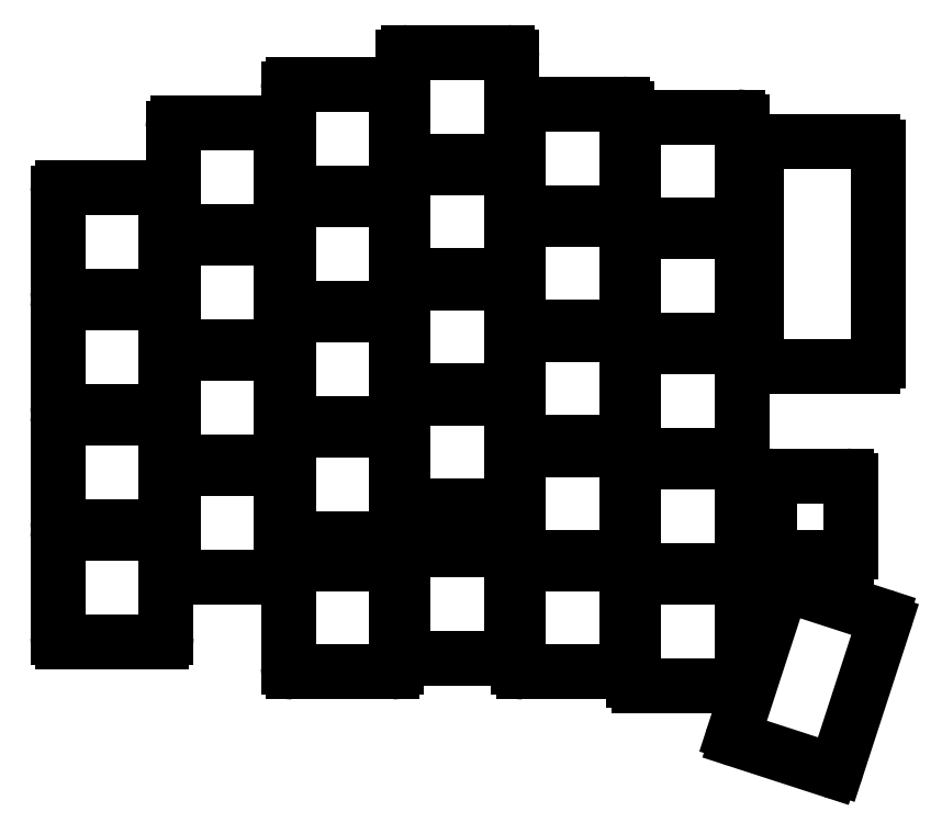
<metadata>
{"format":"dxf","ext":"dxf","renderer":"ezdxf+matplotlib","layout":"modelspace","background":"white","min_lineweight":24,"dpi":150}
</metadata>
<code>
0
SECTION
2
ENTITIES
0
LINE
8
0
10
92.7
20
-108
11
107.3
21
-108
0
LINE
8
0
10
108
20
-107.3
11
108
21
-92.7
0
LINE
8
0
10
107.3
20
-92
11
92.7
21
-92
0
LINE
8
0
10
92
20
-92.7
11
92
21
-107.3
0
LINE
8
0
10
92.7
20
-91
11
107.3
21
-91
0
LINE
8
0
10
108
20
-90.3
11
108
21
-75.7
0
LINE
8
0
10
107.3
20
-75
11
92.7
21
-75
0
LINE
8
0
10
92
20
-75.7
11
92
21
-90.3
0
LINE
8
0
10
92.7
20
-74
11
107.3
21
-74
0
LINE
8
0
10
108
20
-73.3
11
108
21
-58.7
0
LINE
8
0
10
107.3
20
-58
11
92.7
21
-58
0
LINE
8
0
10
92
20
-58.7
11
92
21
-73.3
0
LINE
8
0
10
92.7
20
-57
11
107.3
21
-57
0
LINE
8
0
10
108
20
-56.3
11
108
21
-41.7
0
LINE
8
0
10
107.3
20
-41
11
92.7
21
-41
0
LINE
8
0
10
92
20
-41.7
11
92
21
-56.3
0
LINE
8
0
10
109.7
20
-98.47
11
124.3
21
-98.47
0
LINE
8
0
10
125
20
-97.78
11
125
21
-83.17
0
LINE
8
0
10
124.3
20
-82.47
11
109.7
21
-82.47
0
LINE
8
0
10
109
20
-83.17
11
109
21
-97.78
0
LINE
8
0
10
109.7
20
-81.47
11
124.3
21
-81.47
0
LINE
8
0
10
125
20
-80.78
11
125
21
-66.17
0
LINE
8
0
10
124.3
20
-65.47
11
109.7
21
-65.47
0
LINE
8
0
10
109
20
-66.17
11
109
21
-80.78
0
LINE
8
0
10
109.7
20
-64.47
11
124.3
21
-64.47
0
LINE
8
0
10
125
20
-63.77
11
125
21
-49.17
0
LINE
8
0
10
124.3
20
-48.48
11
109.7
21
-48.48
0
LINE
8
0
10
109
20
-49.17
11
109
21
-63.77
0
LINE
8
0
10
109.7
20
-47.48
11
124.3
21
-47.48
0
LINE
8
0
10
125
20
-46.77
11
125
21
-32.17
0
LINE
8
0
10
124.3
20
-31.48
11
109.7
21
-31.48
0
LINE
8
0
10
109
20
-32.17
11
109
21
-46.77
0
LINE
8
0
10
126.7
20
-92.76
11
141.3
21
-92.76
0
LINE
8
0
10
142
20
-92.06
11
142
21
-77.46
0
LINE
8
0
10
141.3
20
-76.76
11
126.7
21
-76.76
0
LINE
8
0
10
126
20
-77.46
11
126
21
-92.06
0
LINE
8
0
10
126.7
20
-75.76
11
141.3
21
-75.76
0
LINE
8
0
10
142
20
-75.06
11
142
21
-60.46
0
LINE
8
0
10
141.3
20
-59.76
11
126.7
21
-59.76
0
LINE
8
0
10
126
20
-60.46
11
126
21
-75.06
0
LINE
8
0
10
126.7
20
-58.76
11
141.3
21
-58.76
0
LINE
8
0
10
142
20
-58.06
11
142
21
-43.46
0
LINE
8
0
10
141.3
20
-42.76
11
126.7
21
-42.76
0
LINE
8
0
10
126
20
-43.46
11
126
21
-58.06
0
LINE
8
0
10
126.7
20
-41.76
11
141.3
21
-41.76
0
LINE
8
0
10
142
20
-41.06
11
142
21
-26.46
0
LINE
8
0
10
141.3
20
-25.76
11
126.7
21
-25.76
0
LINE
8
0
10
126
20
-26.46
11
126
21
-41.06
0
LINE
8
0
10
143.7
20
-88
11
158.3
21
-88
0
LINE
8
0
10
159
20
-87.3
11
159
21
-72.7
0
LINE
8
0
10
158.3
20
-72
11
143.7
21
-72
0
LINE
8
0
10
143
20
-72.7
11
143
21
-87.3
0
LINE
8
0
10
143.7
20
-71
11
158.3
21
-71
0
LINE
8
0
10
159
20
-70.3
11
159
21
-55.7
0
LINE
8
0
10
158.3
20
-55
11
143.7
21
-55
0
LINE
8
0
10
143
20
-55.7
11
143
21
-70.3
0
LINE
8
0
10
143.7
20
-54
11
158.3
21
-54
0
LINE
8
0
10
159
20
-53.3
11
159
21
-38.7
0
LINE
8
0
10
158.3
20
-38
11
143.7
21
-38
0
LINE
8
0
10
143
20
-38.7
11
143
21
-53.3
0
LINE
8
0
10
143.7
20
-37
11
158.3
21
-37
0
LINE
8
0
10
159
20
-36.3
11
159
21
-21.7
0
LINE
8
0
10
158.3
20
-21
11
143.7
21
-21
0
LINE
8
0
10
143
20
-21.7
11
143
21
-36.3
0
LINE
8
0
10
160.7
20
-95.62
11
175.3
21
-95.62
0
LINE
8
0
10
176
20
-94.92
11
176
21
-80.32
0
LINE
8
0
10
175.3
20
-79.62
11
160.7
21
-79.62
0
LINE
8
0
10
160
20
-80.32
11
160
21
-94.92
0
LINE
8
0
10
160.7
20
-78.62
11
175.3
21
-78.62
0
LINE
8
0
10
176
20
-77.92
11
176
21
-63.32
0
LINE
8
0
10
175.3
20
-62.62
11
160.7
21
-62.62
0
LINE
8
0
10
160
20
-63.32
11
160
21
-77.92
0
LINE
8
0
10
160.7
20
-61.62
11
175.3
21
-61.62
0
LINE
8
0
10
176
20
-60.92
11
176
21
-46.32
0
LINE
8
0
10
175.3
20
-45.62
11
160.7
21
-45.62
0
LINE
8
0
10
160
20
-46.32
11
160
21
-60.92
0
LINE
8
0
10
160.7
20
-44.62
11
175.3
21
-44.62
0
LINE
8
0
10
176
20
-43.92
11
176
21
-29.32
0
LINE
8
0
10
175.3
20
-28.62
11
160.7
21
-28.62
0
LINE
8
0
10
160
20
-29.32
11
160
21
-43.92
0
LINE
8
0
10
177.7
20
-97.52
11
192.3
21
-97.52
0
LINE
8
0
10
193
20
-96.82
11
193
21
-82.22
0
LINE
8
0
10
192.3
20
-81.52
11
177.7
21
-81.52
0
LINE
8
0
10
177
20
-82.22
11
177
21
-96.82
0
LINE
8
0
10
177.7
20
-80.52
11
192.3
21
-80.52
0
LINE
8
0
10
193
20
-79.82
11
193
21
-65.22
0
LINE
8
0
10
192.3
20
-64.52
11
177.7
21
-64.52
0
LINE
8
0
10
177
20
-65.22
11
177
21
-79.82
0
LINE
8
0
10
177.7
20
-63.52
11
192.3
21
-63.52
0
LINE
8
0
10
193
20
-62.82
11
193
21
-48.22
0
LINE
8
0
10
192.3
20
-47.52
11
177.7
21
-47.52
0
LINE
8
0
10
177
20
-48.22
11
177
21
-62.82
0
LINE
8
0
10
177.7
20
-46.52
11
192.3
21
-46.52
0
LINE
8
0
10
193
20
-45.82
11
193
21
-31.22
0
LINE
8
0
10
192.3
20
-30.52
11
177.7
21
-30.52
0
LINE
8
0
10
177
20
-31.22
11
177
21
-45.82
0
LINE
8
0
10
126.7
20
-112.5
11
141.3
21
-112.5
0
LINE
8
0
10
142
20
-111.8
11
142
21
-97.17
0
LINE
8
0
10
141.3
20
-96.47
11
126.7
21
-96.47
0
LINE
8
0
10
126
20
-97.17
11
126
21
-111.8
0
LINE
8
0
10
143.7
20
-110.5
11
158.3
21
-110.5
0
LINE
8
0
10
159
20
-109.8
11
159
21
-95.17
0
LINE
8
0
10
158.3
20
-94.47
11
143.7
21
-94.47
0
LINE
8
0
10
143
20
-95.17
11
143
21
-109.8
0
LINE
8
0
10
160.7
20
-112.5
11
175.3
21
-112.5
0
LINE
8
0
10
176
20
-111.8
11
176
21
-97.17
0
LINE
8
0
10
175.3
20
-96.47
11
160.7
21
-96.47
0
LINE
8
0
10
160
20
-97.17
11
160
21
-111.8
0
LINE
8
0
10
177.7
20
-114.5
11
192.3
21
-114.5
0
LINE
8
0
10
193
20
-113.8
11
193
21
-99.17
0
LINE
8
0
10
192.3
20
-98.47
11
177.7
21
-98.47
0
LINE
8
0
10
177
20
-99.17
11
177
21
-113.8
0
LINE
8
0
10
207
20
-126.5
11
214
21
-105
0
LINE
8
0
10
191.7
20
-121.6
11
198.7
21
-100.1
0
LINE
8
0
10
192.2
20
-122.5
11
206.1
21
-127
0
LINE
8
0
10
213.5
20
-104.2
11
199.6
21
-99.65
0
LINE
8
0
10
195.7
20
-67.31
11
212.3
21
-67.31
0
LINE
8
0
10
213
20
-66.61
11
213
21
-34.93
0
LINE
8
0
10
212.3
20
-34.23
11
195.7
21
-34.23
0
LINE
8
0
10
195
20
-34.93
11
195
21
-66.61
0
ARC
8
0
10
212.3
20
-66.61
40
0.7
50
270
51
0
0
ARC
8
0
10
212.3
20
-34.93
40
0.7
50
0
51
90
0
ARC
8
0
10
195.7
20
-34.93
40
0.7
50
90
51
180
0
ARC
8
0
10
195.7
20
-66.61
40
0.7
50
180
51
270
0
ARC
8
0
10
213.3
20
-104.8
40
0.7
50
342
51
72
0
ARC
8
0
10
199.4
20
-100.3
40
0.7
50
72
51
162
0
ARC
8
0
10
192.4
20
-121.8
40
0.7
50
162
51
252
0
ARC
8
0
10
206.3
20
-126.3
40
0.7
50
252
51
342
0
ARC
8
0
10
107.3
20
-107.3
40
0.7
50
270
51
0
0
ARC
8
0
10
107.3
20
-92.7
40
0.7
50
0
51
90
0
ARC
8
0
10
92.7
20
-92.7
40
0.7
50
90
51
180
0
ARC
8
0
10
92.7
20
-107.3
40
0.7
50
180
51
270
0
ARC
8
0
10
107.3
20
-90.3
40
0.7
50
270
51
0
0
ARC
8
0
10
107.3
20
-75.7
40
0.7
50
0
51
90
0
ARC
8
0
10
92.7
20
-75.7
40
0.7
50
90
51
180
0
ARC
8
0
10
92.7
20
-90.3
40
0.7
50
180
51
270
0
ARC
8
0
10
107.3
20
-73.3
40
0.7
50
270
51
0
0
ARC
8
0
10
107.3
20
-58.7
40
0.7
50
0
51
90
0
ARC
8
0
10
92.7
20
-58.7
40
0.7
50
90
51
180
0
ARC
8
0
10
92.7
20
-73.3
40
0.7
50
180
51
270
0
ARC
8
0
10
107.3
20
-56.3
40
0.7
50
270
51
0
0
ARC
8
0
10
107.3
20
-41.7
40
0.7
50
0
51
90
0
ARC
8
0
10
92.7
20
-41.7
40
0.7
50
90
51
180
0
ARC
8
0
10
92.7
20
-56.3
40
0.7
50
180
51
270
0
ARC
8
0
10
124.3
20
-97.78
40
0.7
50
270
51
0
0
ARC
8
0
10
124.3
20
-83.17
40
0.7
50
0
51
90
0
ARC
8
0
10
109.7
20
-83.17
40
0.7
50
90
51
180
0
ARC
8
0
10
109.7
20
-97.78
40
0.7
50
180
51
270
0
ARC
8
0
10
124.3
20
-80.78
40
0.7
50
270
51
0
0
ARC
8
0
10
124.3
20
-66.17
40
0.7
50
0
51
90
0
ARC
8
0
10
109.7
20
-66.17
40
0.7
50
90
51
180
0
ARC
8
0
10
109.7
20
-80.78
40
0.7
50
180
51
270
0
ARC
8
0
10
124.3
20
-63.77
40
0.7
50
270
51
0
0
ARC
8
0
10
124.3
20
-49.17
40
0.7
50
0
51
90
0
ARC
8
0
10
109.7
20
-49.17
40
0.7
50
90
51
180
0
ARC
8
0
10
109.7
20
-63.77
40
0.7
50
180
51
270
0
ARC
8
0
10
124.3
20
-46.77
40
0.7
50
270
51
0
0
ARC
8
0
10
124.3
20
-32.17
40
0.7
50
0
51
90
0
ARC
8
0
10
109.7
20
-32.17
40
0.7
50
90
51
180
0
ARC
8
0
10
109.7
20
-46.77
40
0.7
50
180
51
270
0
ARC
8
0
10
141.3
20
-92.06
40
0.7
50
270
51
0
0
ARC
8
0
10
141.3
20
-77.46
40
0.7
50
0
51
90
0
ARC
8
0
10
126.7
20
-77.46
40
0.7
50
90
51
180
0
ARC
8
0
10
126.7
20
-92.06
40
0.7
50
180
51
270
0
ARC
8
0
10
141.3
20
-75.06
40
0.7
50
270
51
0
0
ARC
8
0
10
141.3
20
-60.46
40
0.7
50
0
51
90
0
ARC
8
0
10
126.7
20
-60.46
40
0.7
50
90
51
180
0
ARC
8
0
10
126.7
20
-75.06
40
0.7
50
180
51
270
0
ARC
8
0
10
141.3
20
-58.06
40
0.7
50
270
51
0
0
ARC
8
0
10
141.3
20
-43.46
40
0.7
50
0
51
90
0
ARC
8
0
10
126.7
20
-43.46
40
0.7
50
90
51
180
0
ARC
8
0
10
126.7
20
-58.06
40
0.7
50
180
51
270
0
ARC
8
0
10
141.3
20
-41.06
40
0.7
50
270
51
0
0
ARC
8
0
10
141.3
20
-26.46
40
0.7
50
0
51
90
0
ARC
8
0
10
126.7
20
-26.46
40
0.7
50
90
51
180
0
ARC
8
0
10
126.7
20
-41.06
40
0.7
50
180
51
270
0
ARC
8
0
10
158.3
20
-87.3
40
0.7
50
270
51
0
0
ARC
8
0
10
158.3
20
-72.7
40
0.7
50
0
51
90
0
ARC
8
0
10
143.7
20
-72.7
40
0.7
50
90
51
180
0
ARC
8
0
10
143.7
20
-87.3
40
0.7
50
180
51
270
0
ARC
8
0
10
158.3
20
-70.3
40
0.7
50
270
51
0
0
ARC
8
0
10
158.3
20
-55.7
40
0.7
50
0
51
90
0
ARC
8
0
10
143.7
20
-55.7
40
0.7
50
90
51
180
0
ARC
8
0
10
143.7
20
-70.3
40
0.7
50
180
51
270
0
ARC
8
0
10
158.3
20
-53.3
40
0.7
50
270
51
0
0
ARC
8
0
10
158.3
20
-38.7
40
0.7
50
0
51
90
0
ARC
8
0
10
143.7
20
-38.7
40
0.7
50
90
51
180
0
ARC
8
0
10
143.7
20
-53.3
40
0.7
50
180
51
270
0
ARC
8
0
10
158.3
20
-36.3
40
0.7
50
270
51
0
0
ARC
8
0
10
158.3
20
-21.7
40
0.7
50
0
51
90
0
ARC
8
0
10
143.7
20
-21.7
40
0.7
50
90
51
180
0
ARC
8
0
10
143.7
20
-36.3
40
0.7
50
180
51
270
0
ARC
8
0
10
175.3
20
-94.92
40
0.7
50
270
51
0
0
ARC
8
0
10
175.3
20
-80.32
40
0.7
50
0
51
90
0
ARC
8
0
10
160.7
20
-80.32
40
0.7
50
90
51
180
0
ARC
8
0
10
160.7
20
-94.92
40
0.7
50
180
51
270
0
ARC
8
0
10
175.3
20
-77.92
40
0.7
50
270
51
0
0
ARC
8
0
10
175.3
20
-63.32
40
0.7
50
0
51
90
0
ARC
8
0
10
160.7
20
-63.32
40
0.7
50
90
51
180
0
ARC
8
0
10
160.7
20
-77.92
40
0.7
50
180
51
270
0
ARC
8
0
10
175.3
20
-60.92
40
0.7
50
270
51
0
0
ARC
8
0
10
175.3
20
-46.32
40
0.7
50
0
51
90
0
ARC
8
0
10
160.7
20
-46.32
40
0.7
50
90
51
180
0
ARC
8
0
10
160.7
20
-60.92
40
0.7
50
180
51
270
0
ARC
8
0
10
175.3
20
-43.92
40
0.7
50
270
51
0
0
ARC
8
0
10
175.3
20
-29.32
40
0.7
50
0
51
90
0
ARC
8
0
10
160.7
20
-29.32
40
0.7
50
90
51
180
0
ARC
8
0
10
160.7
20
-43.92
40
0.7
50
180
51
270
0
ARC
8
0
10
192.3
20
-96.82
40
0.7
50
270
51
0
0
ARC
8
0
10
192.3
20
-82.22
40
0.7
50
0
51
90
0
ARC
8
0
10
177.7
20
-82.22
40
0.7
50
90
51
180
0
ARC
8
0
10
177.7
20
-96.82
40
0.7
50
180
51
270
0
ARC
8
0
10
192.3
20
-79.82
40
0.7
50
270
51
0
0
ARC
8
0
10
192.3
20
-65.22
40
0.7
50
0
51
90
0
ARC
8
0
10
177.7
20
-65.22
40
0.7
50
90
51
180
0
ARC
8
0
10
177.7
20
-79.82
40
0.7
50
180
51
270
0
ARC
8
0
10
192.3
20
-62.82
40
0.7
50
270
51
0
0
ARC
8
0
10
192.3
20
-48.22
40
0.7
50
0
51
90
0
ARC
8
0
10
177.7
20
-48.22
40
0.7
50
90
51
180
0
ARC
8
0
10
177.7
20
-62.82
40
0.7
50
180
51
270
0
ARC
8
0
10
192.3
20
-45.82
40
0.7
50
270
51
0
0
ARC
8
0
10
192.3
20
-31.22
40
0.7
50
0
51
90
0
ARC
8
0
10
177.7
20
-31.22
40
0.7
50
90
51
180
0
ARC
8
0
10
177.7
20
-45.82
40
0.7
50
180
51
270
0
ARC
8
0
10
141.3
20
-111.8
40
0.7
50
270
51
0
0
ARC
8
0
10
141.3
20
-97.17
40
0.7
50
0
51
90
0
ARC
8
0
10
126.7
20
-97.17
40
0.7
50
90
51
180
0
ARC
8
0
10
126.7
20
-111.8
40
0.7
50
180
51
270
0
ARC
8
0
10
158.3
20
-109.8
40
0.7
50
270
51
0
0
ARC
8
0
10
158.3
20
-95.17
40
0.7
50
0
51
90
0
ARC
8
0
10
143.7
20
-95.17
40
0.7
50
90
51
180
0
ARC
8
0
10
143.7
20
-109.8
40
0.7
50
180
51
270
0
ARC
8
0
10
175.3
20
-111.8
40
0.7
50
270
51
0
0
ARC
8
0
10
175.3
20
-97.17
40
0.7
50
0
51
90
0
ARC
8
0
10
160.7
20
-97.17
40
0.7
50
90
51
180
0
ARC
8
0
10
160.7
20
-111.8
40
0.7
50
180
51
270
0
ARC
8
0
10
192.3
20
-113.8
40
0.7
50
270
51
0
0
ARC
8
0
10
192.3
20
-99.17
40
0.7
50
0
51
90
0
ARC
8
0
10
177.7
20
-99.17
40
0.7
50
90
51
180
0
ARC
8
0
10
177.7
20
-113.8
40
0.7
50
180
51
270
0
LINE
8
0
10
197.7
20
-95.52
11
208.3
21
-95.52
0
LINE
8
0
10
209
20
-94.82
11
209
21
-84.22
0
LINE
8
0
10
208.3
20
-83.52
11
197.7
21
-83.52
0
LINE
8
0
10
197
20
-84.22
11
197
21
-94.82
0
ARC
8
0
10
208.3
20
-94.82
40
0.7
50
270
51
0
0
ARC
8
0
10
208.3
20
-84.22
40
0.7
50
0
51
90
0
ARC
8
0
10
197.7
20
-84.22
40
0.7
50
90
51
180
0
ARC
8
0
10
197.7
20
-94.82
40
0.7
50
180
51
270
0
ENDSEC
0
EOF

</code>
